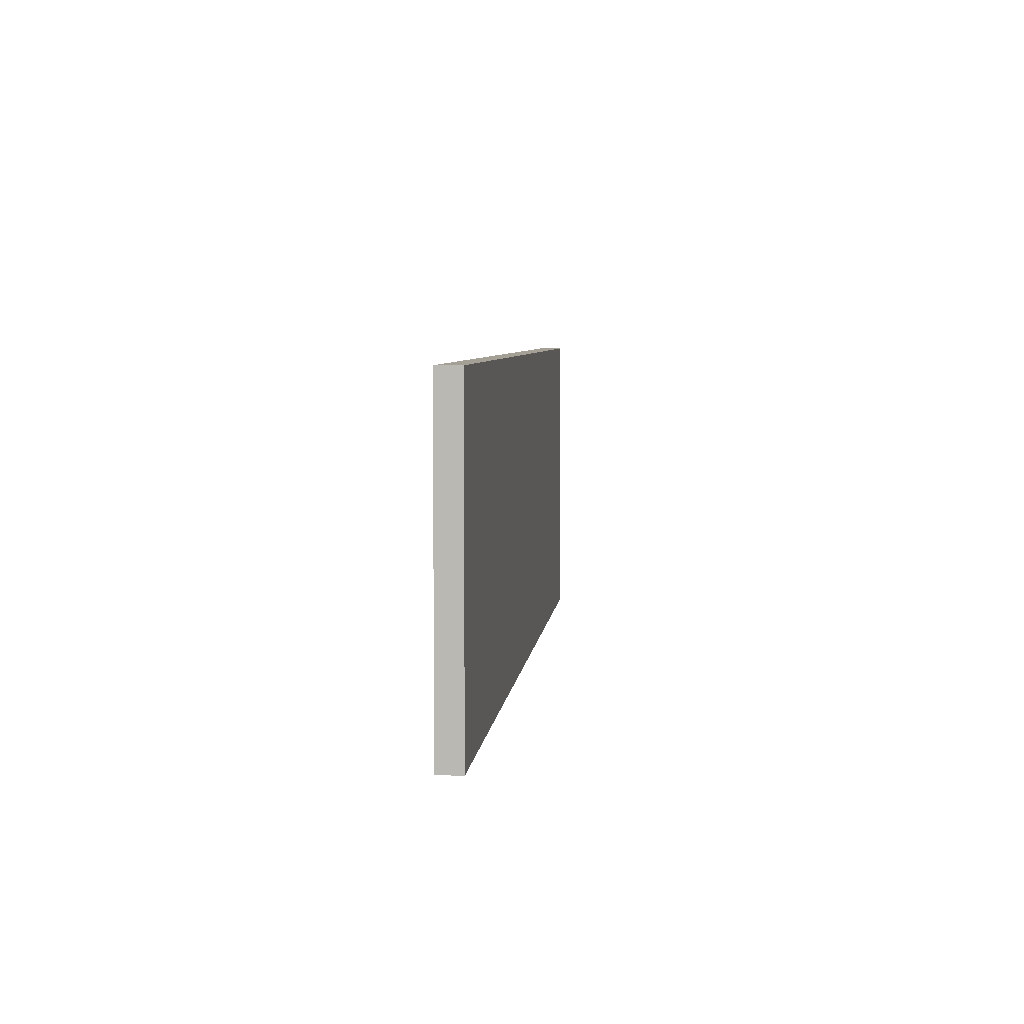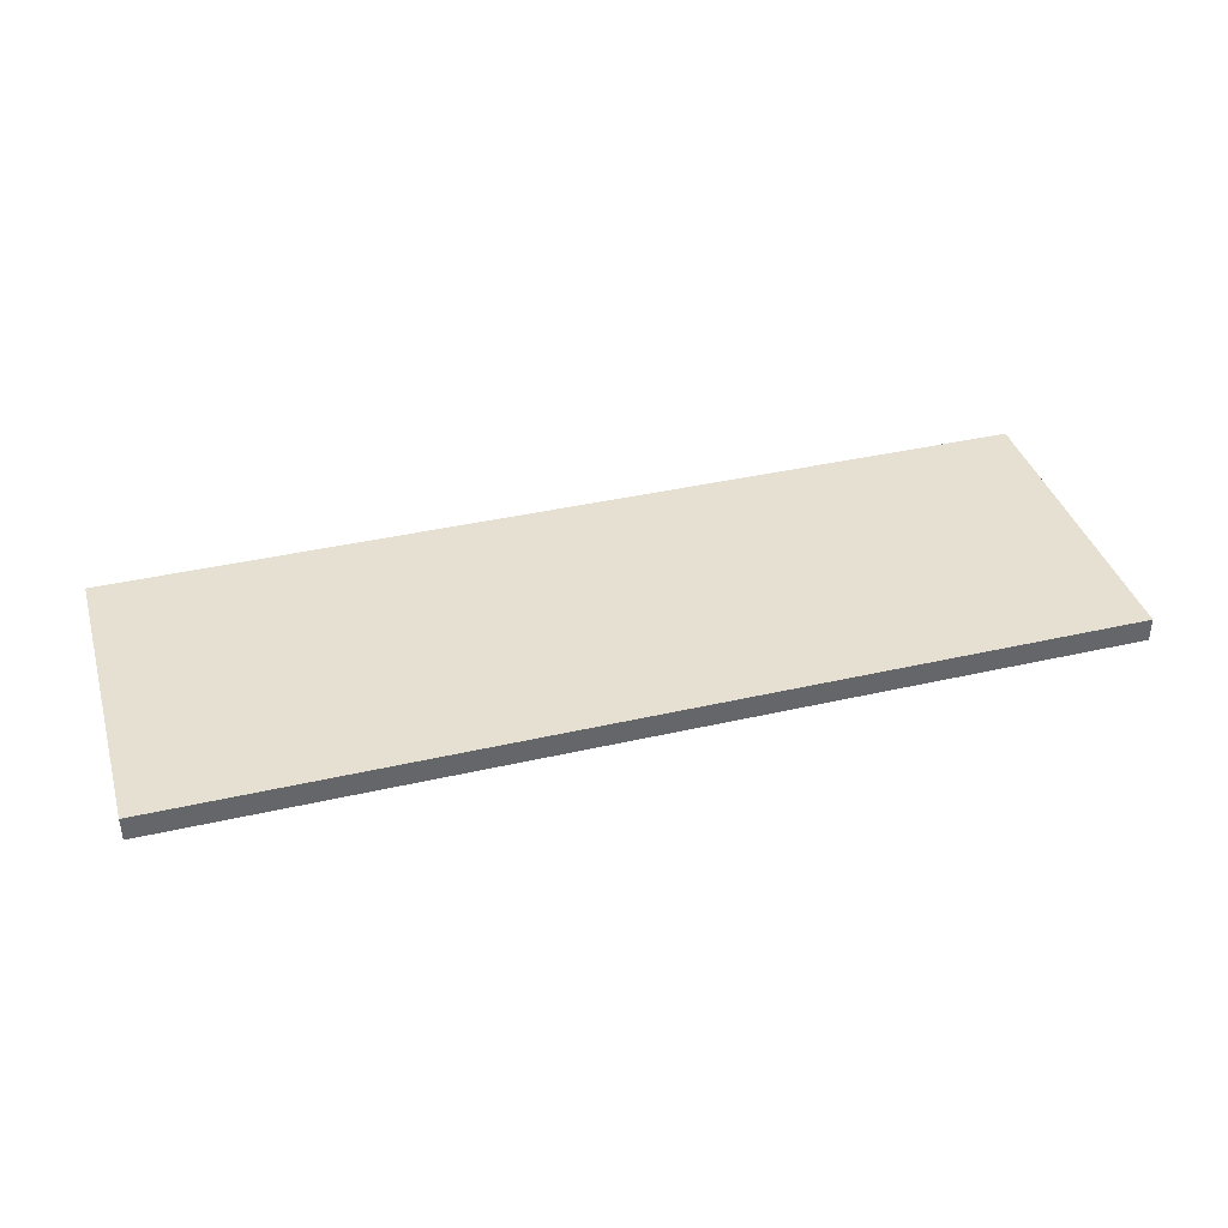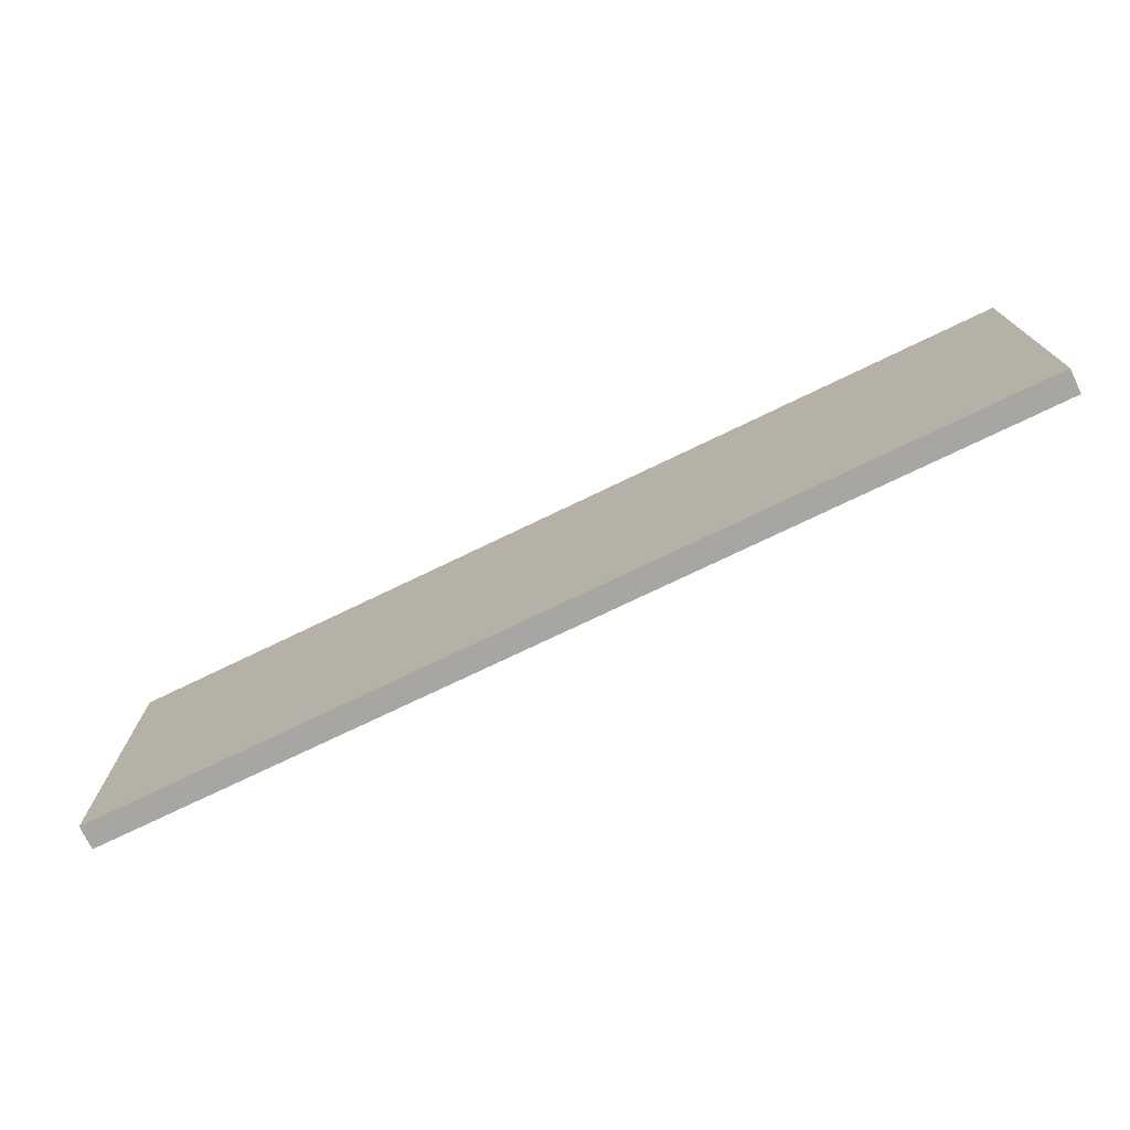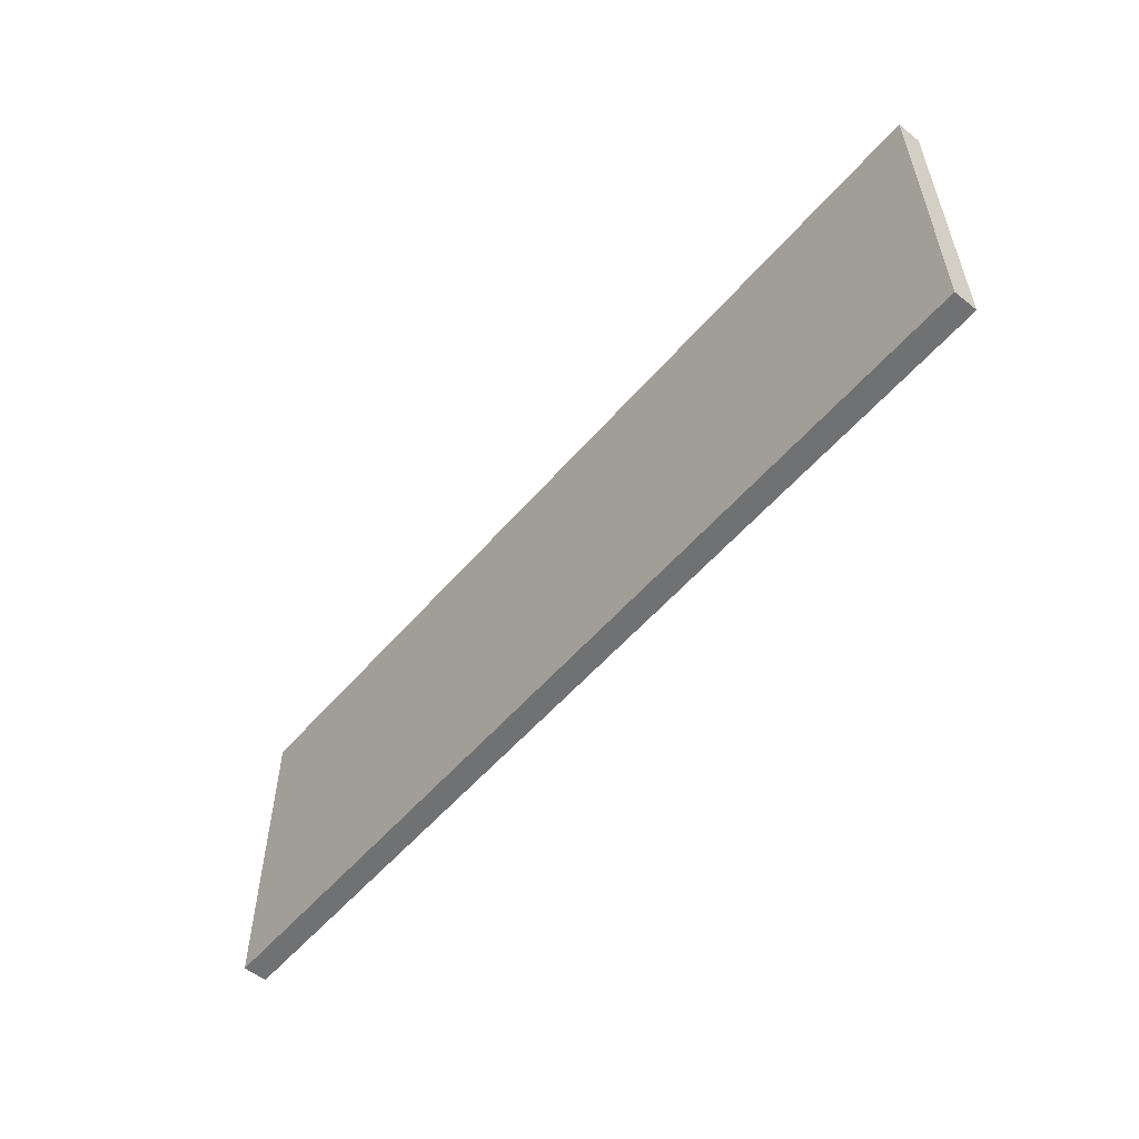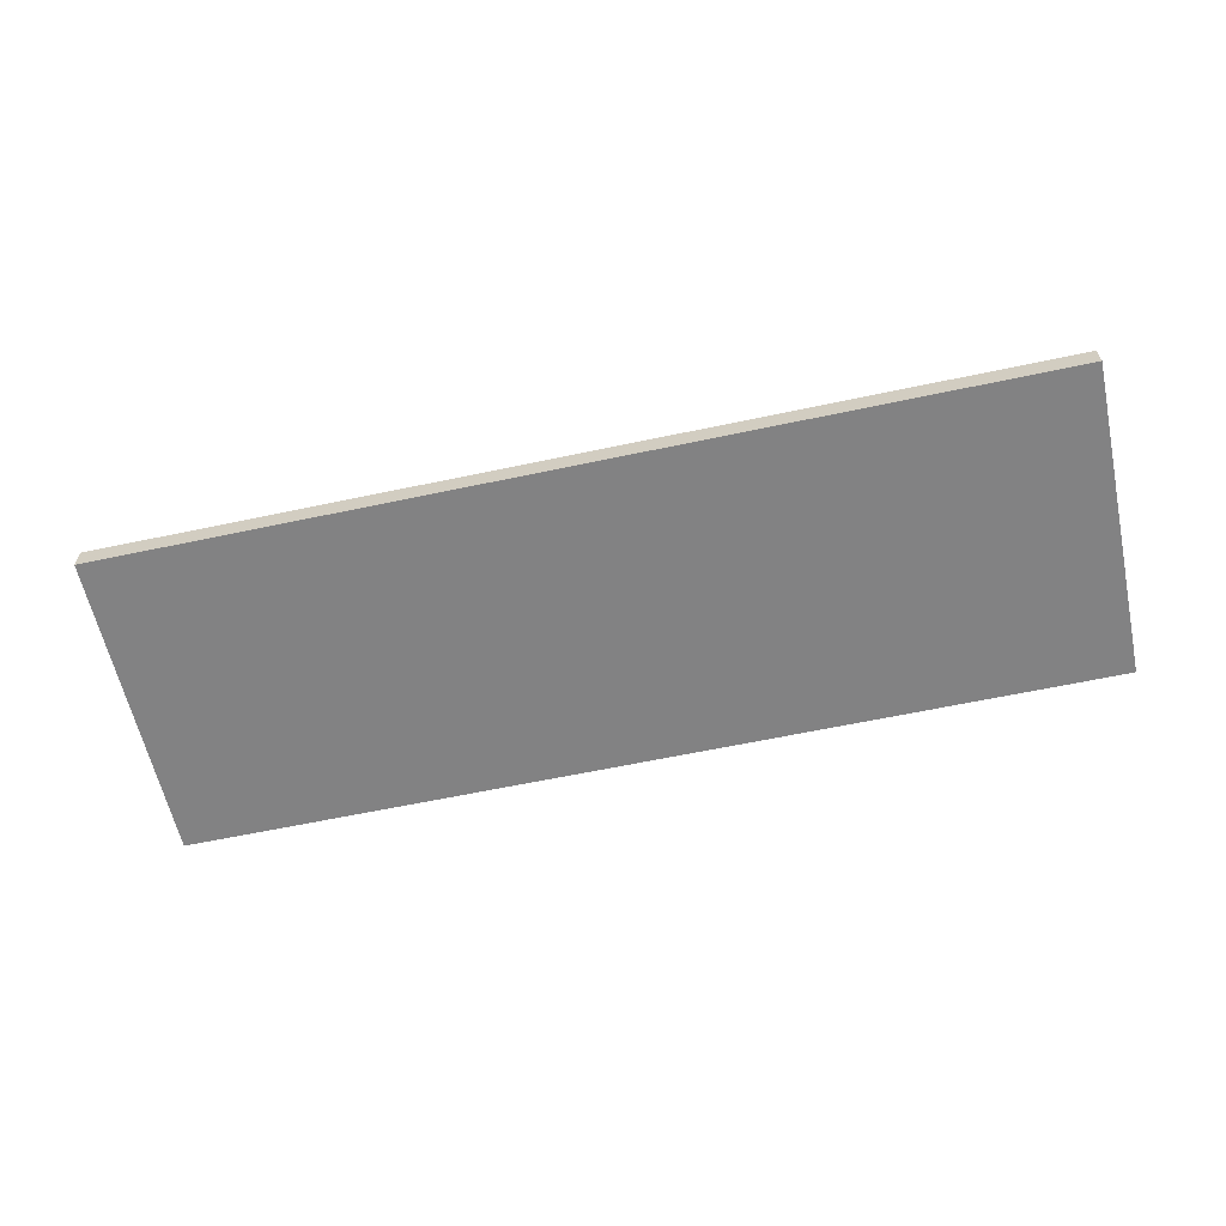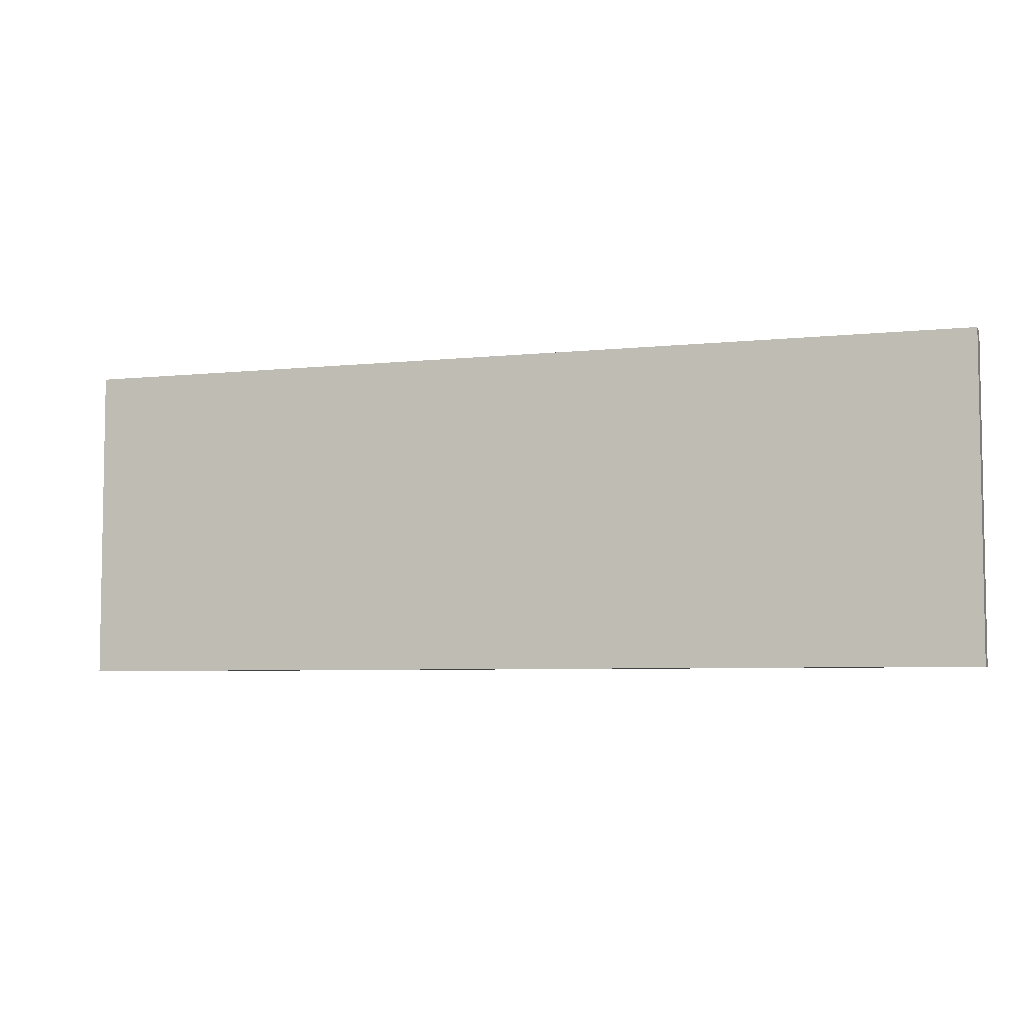
<metadata>
{"format":"obj","ext":"obj","renderer":"f3d","projection":"perspective","resolution":1024,"background":"white","views":[{"elev":5.8,"azim":-84.0,"up":"+Y"},{"elev":38.5,"azim":-16.2,"up":"+Z"},{"elev":-74.0,"azim":25.8,"up":"+Y"},{"elev":-55.2,"azim":-129.9,"up":"+Y"},{"elev":-60.9,"azim":12.3,"up":"+Z"},{"elev":-5.7,"azim":-161.7,"up":"+Y"}]}
</metadata>
<code>
o Wall_Cube.002
v -6.664 0.00328 0.1711
v -6.664 4.566 0.1711
v -6.664 0.00328 -0.1711
v -6.664 4.566 -0.1711
v 6.664 0.00328 0.1711
v 6.664 4.566 0.1711
v 6.664 0.00328 -0.1711
v 6.664 4.566 -0.1711
v -6.664 0.5103 0.1711
v -6.664 1.017 0.1711
v -6.664 1.524 0.1711
v -6.664 2.031 0.1711
v -6.664 2.538 0.1711
v -6.664 3.045 0.1711
v -6.664 3.552 0.1711
v -6.664 4.059 0.1711
v -6.664 4.059 -0.1711
v -6.664 3.552 -0.1711
v -6.664 3.045 -0.1711
v -6.664 2.538 -0.1711
v -6.664 2.031 -0.1711
v -6.664 1.524 -0.1711
v -6.664 1.017 -0.1711
v -6.664 0.5103 -0.1711
v 6.664 4.059 -0.1711
v 6.664 3.552 -0.1711
v 6.664 3.045 -0.1711
v 6.664 2.538 -0.1711
v 6.664 2.031 -0.1711
v 6.664 1.524 -0.1711
v 6.664 1.017 -0.1711
v 6.664 0.5103 -0.1711
v 6.664 4.059 0.1711
v 6.664 3.552 0.1711
v 6.664 3.045 0.1711
v 6.664 2.538 0.1711
v 6.664 2.031 0.1711
v 6.664 1.524 0.1711
v 6.664 1.017 0.1711
v 6.664 0.5103 0.1711
v 5.924 0.003281 -0.1711
v -5.924 0.003281 -0.1711
v -5.924 4.566 -0.1711
v 5.924 4.566 -0.1711
v -5.924 0.003281 0.1711
v 5.924 0.003281 0.1711
v 5.924 4.566 0.1711
v -5.924 4.566 0.1711
v 5.924 0.5103 0.1711
v -5.924 0.5103 0.1711
v 5.924 1.017 0.1711
v -5.924 1.017 0.1711
v 5.924 1.524 0.1711
v -5.924 1.524 0.1711
v 5.924 2.031 0.1711
v -5.924 2.031 0.1711
v 5.924 2.538 0.1711
v -5.924 2.538 0.1711
v 5.924 3.045 0.1711
v -5.924 3.045 0.1711
v 5.924 3.552 0.1711
v -5.924 3.552 0.1711
v 5.924 4.059 0.1711
v -5.924 4.059 0.1711
v -5.924 0.5103 -0.1711
v 5.924 0.5103 -0.1711
v -5.924 1.017 -0.1711
v 5.924 1.017 -0.1711
v -5.924 1.524 -0.1711
v 5.924 1.524 -0.1711
v -5.924 2.031 -0.1711
v 5.924 2.031 -0.1711
v -5.924 2.538 -0.1711
v 5.924 2.538 -0.1711
v -5.924 3.045 -0.1711
v 5.924 3.045 -0.1711
v -5.924 3.552 -0.1711
v 5.924 3.552 -0.1711
v -5.924 4.059 -0.1711
v 5.924 4.059 -0.1711
f 16 2 4 17
f 80 44 8 25
f 25 8 6 33
f 64 48 2 16
f 41 7 5 46
f 43 4 2 48
f 45 50 9 1
f 50 52 10 9
f 52 54 11 10
f 54 56 12 11
f 56 58 13 12
f 58 60 14 13
f 60 62 15 14
f 62 64 16 15
f 7 32 40 5
f 32 31 39 40
f 31 30 38 39
f 30 29 37 38
f 29 28 36 37
f 28 27 35 36
f 27 26 34 35
f 26 25 33 34
f 41 66 32 7
f 66 68 31 32
f 68 70 30 31
f 70 72 29 30
f 72 74 28 29
f 74 76 27 28
f 76 78 26 27
f 78 80 25 26
f 1 9 24 3
f 9 10 23 24
f 10 11 22 23
f 11 12 21 22
f 12 13 20 21
f 13 14 19 20
f 14 15 18 19
f 15 16 17 18
f 18 17 79 77
f 77 79 80 78
f 19 18 77 75
f 75 77 78 76
f 20 19 75 73
f 73 75 76 74
f 21 20 73 71
f 71 73 74 72
f 22 21 71 69
f 69 71 72 70
f 23 22 69 67
f 67 69 70 68
f 24 23 67 65
f 65 67 68 66
f 3 24 65 42
f 42 65 66 41
f 34 33 63 61
f 61 63 64 62
f 35 34 61 59
f 59 61 62 60
f 36 35 59 57
f 57 59 60 58
f 37 36 57 55
f 55 57 58 56
f 38 37 55 53
f 53 55 56 54
f 39 38 53 51
f 51 53 54 52
f 40 39 51 49
f 49 51 52 50
f 5 40 49 46
f 46 49 50 45
f 8 44 47 6
f 44 43 48 47
f 3 42 45 1
f 42 41 46 45
f 33 6 47 63
f 63 47 48 64
f 17 4 43 79
f 79 43 44 80

</code>
